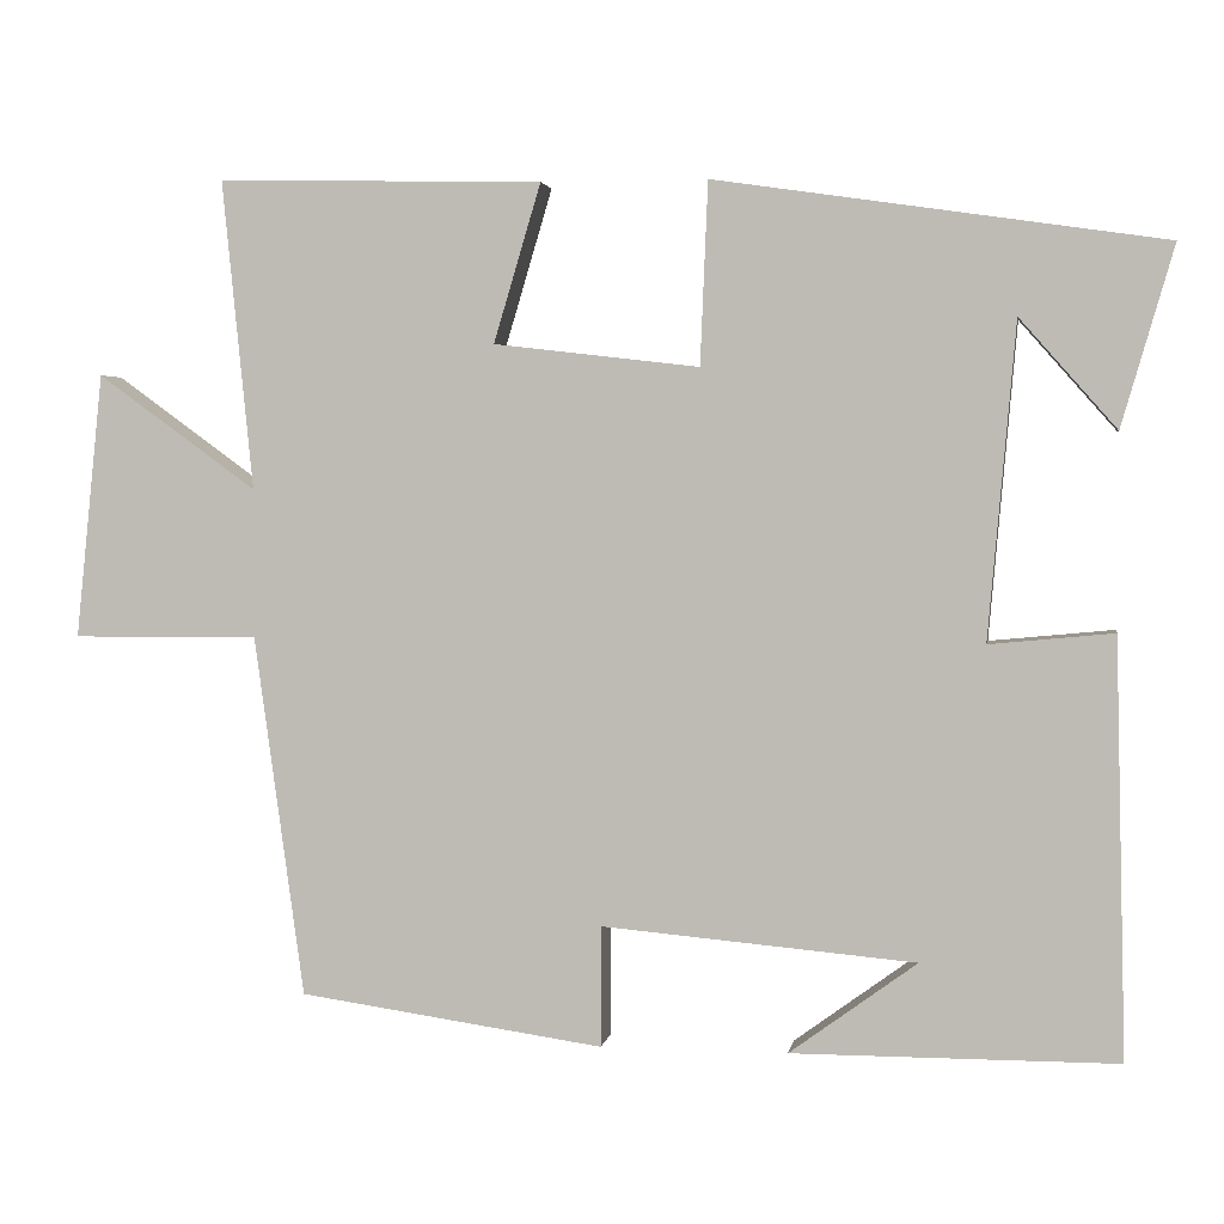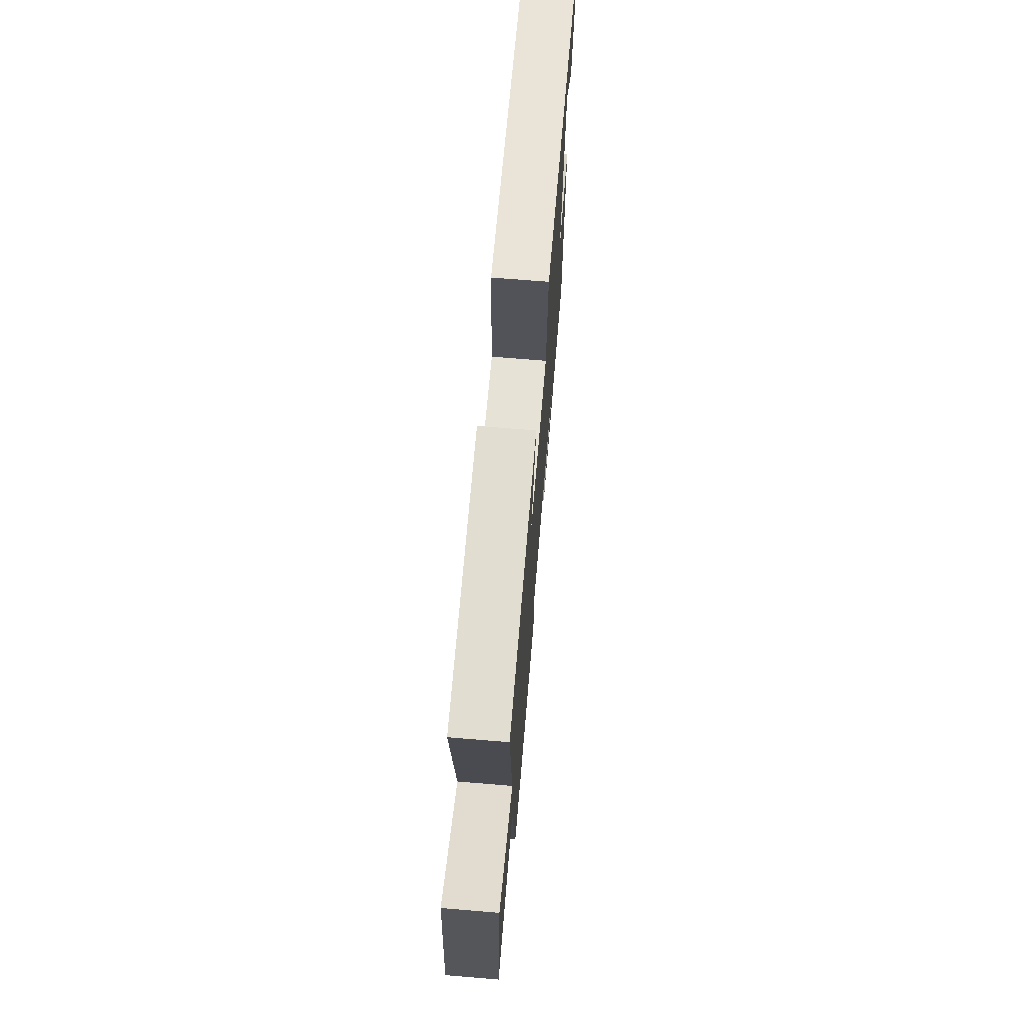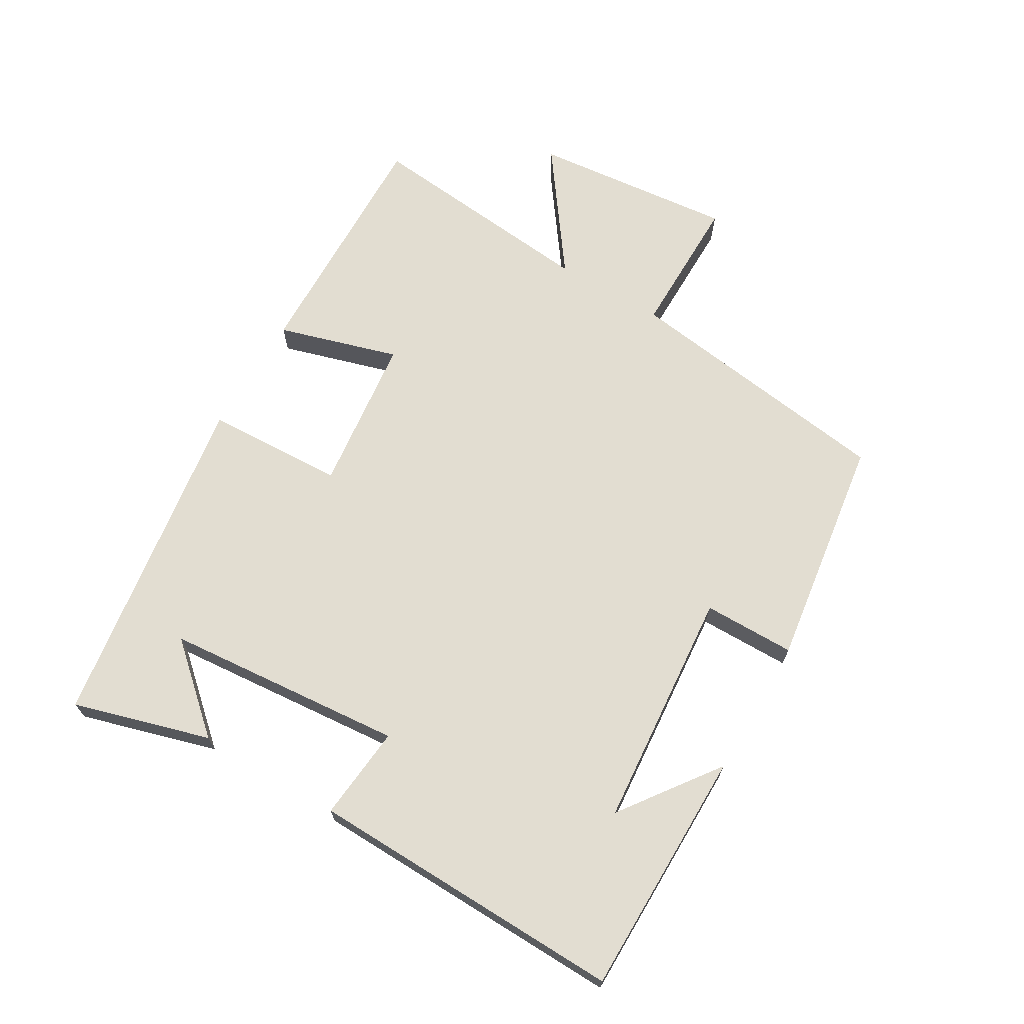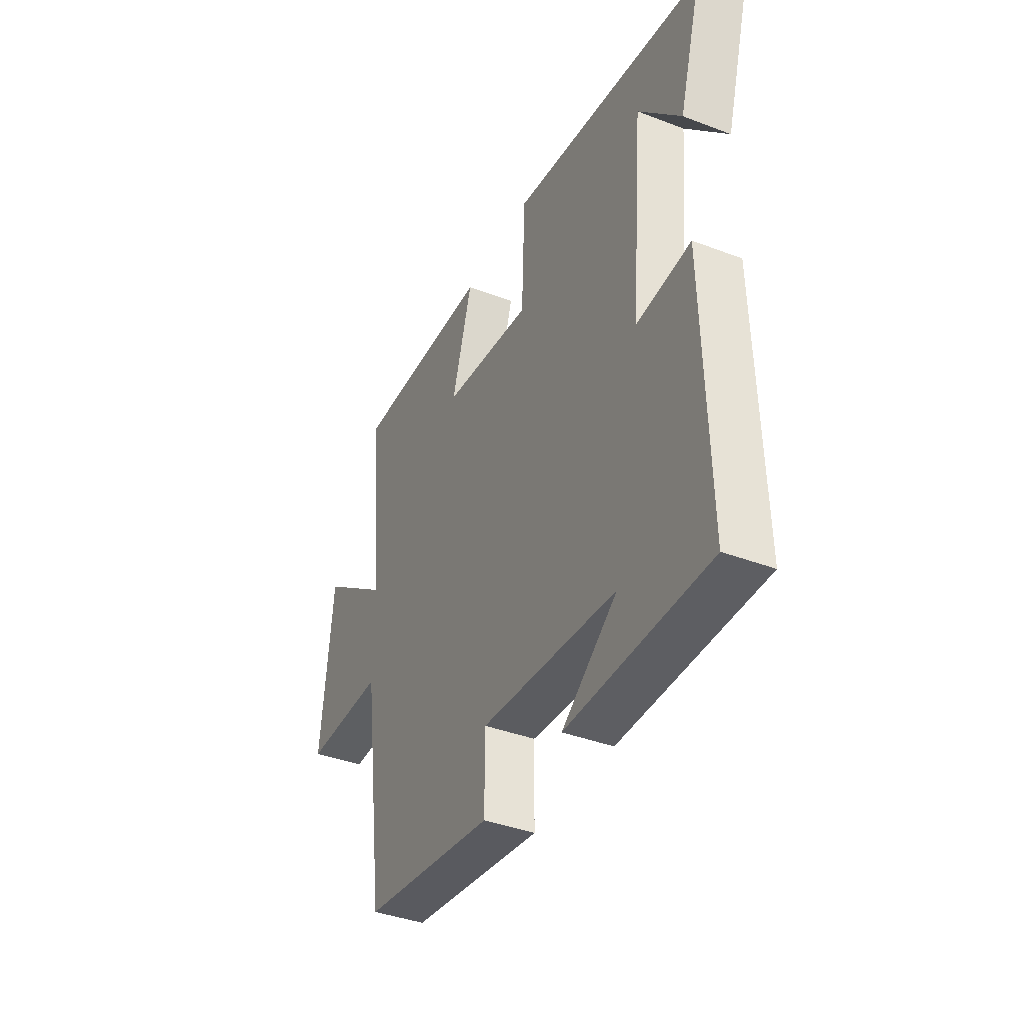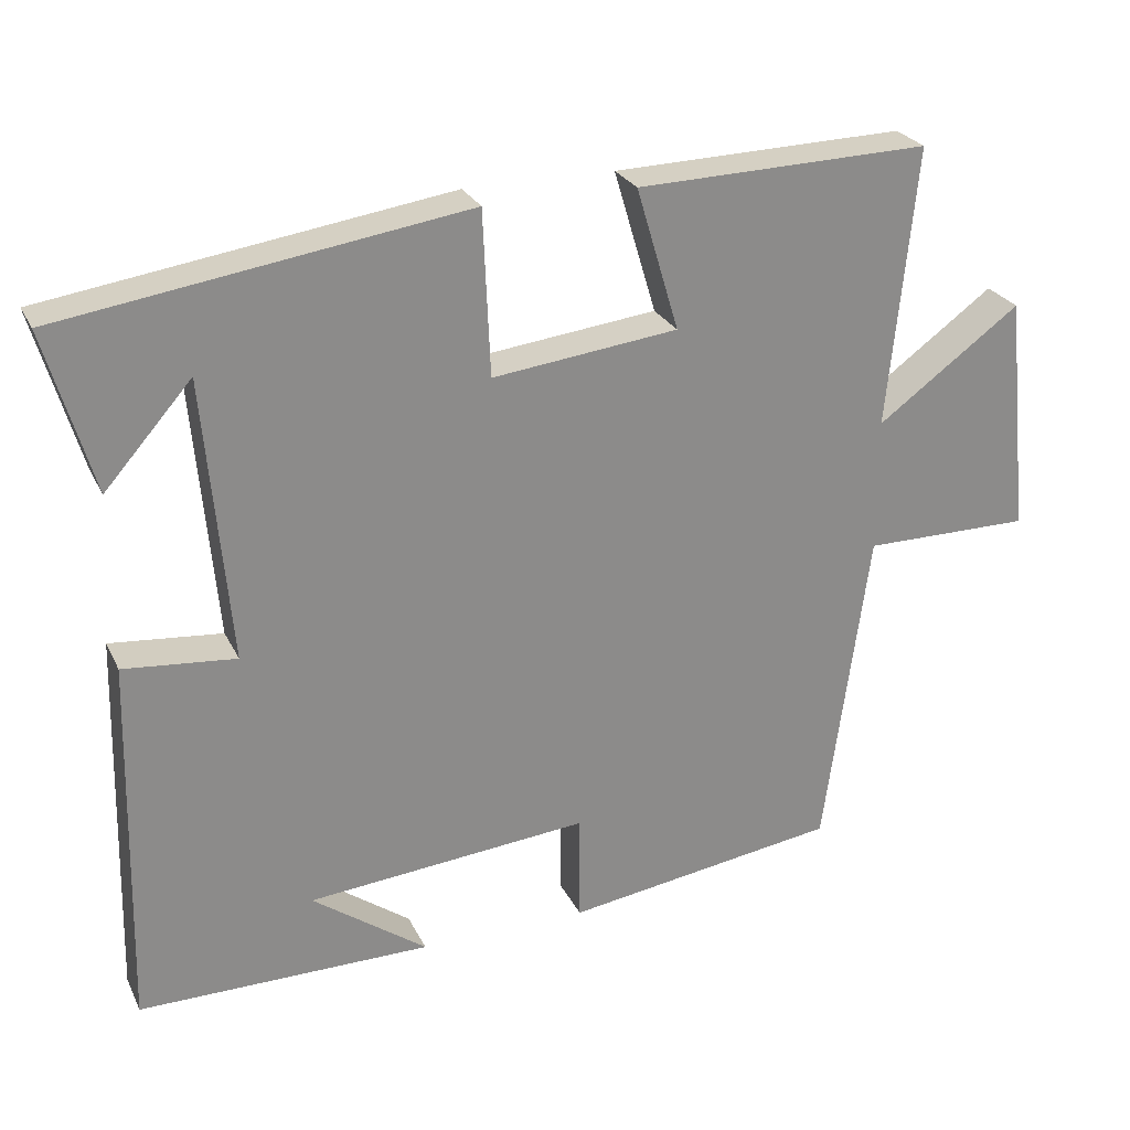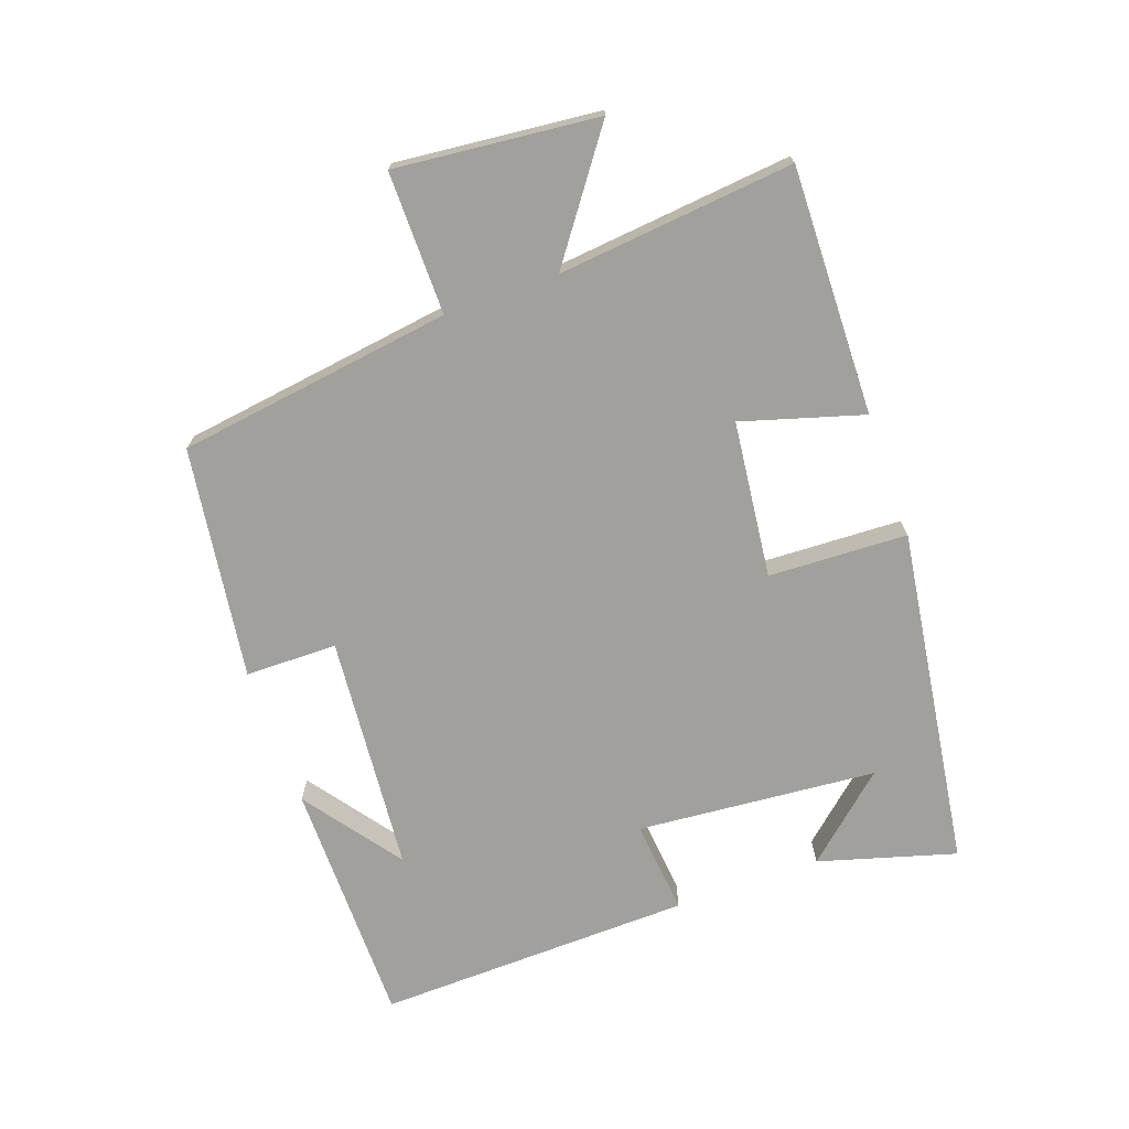
<metadata>
{"format":"obj","ext":"obj","renderer":"f3d","projection":"perspective","resolution":1024,"background":"white","views":[{"elev":2.8,"azim":9.3,"up":"+Z"},{"elev":69.8,"azim":-85.3,"up":"+Z"},{"elev":68.4,"azim":120.5,"up":"+Y"},{"elev":-39.3,"azim":64.6,"up":"+Z"},{"elev":26.1,"azim":158.6,"up":"+Z"},{"elev":-71.6,"azim":-70.3,"up":"+Y"}]}
</metadata>
<code>
v 0.512 0.07 -0.499
v 0.132 0.07 -0.5
v 0.281 0.07 -0.391
v -0.085 0.07 -0.359
v -0.086 0.07 -0.5
v -0.442 0.07 -0.449
v -0.5 0.07 -0.027
v -0.718 0.07 -0.028
v -0.686 0.07 0.282
v -0.5 0.07 0.147
v -0.536 0.07 0.509
v -0.156 0.07 0.5
v -0.211 0.07 0.315
v 0.029 0.07 0.287
v 0.038 0.07 0.5
v 0.561 0.07 0.423
v 0.5 0.07 0.213
v 0.387 0.07 0.341
v 0.355 0.07 -0.027
v 0.5 0.07 -0.013
v 0.512 0 -0.499
v 0.132 0 -0.5
v 0.281 0 -0.391
v -0.085 0 -0.359
v -0.086 0 -0.5
v -0.442 0 -0.449
v -0.5 0 -0.027
v -0.718 0 -0.028
v -0.686 0 0.282
v -0.5 0 0.147
v -0.536 0 0.509
v -0.156 0 0.5
v -0.211 0 0.315
v 0.029 0 0.287
v 0.038 0 0.5
v 0.561 0 0.423
v 0.5 0 0.213
v 0.387 0 0.341
v 0.355 0 -0.027
v 0.5 0 -0.013
f 19 20 1
f 16 17 18
f 14 15 16 18
f 14 18 19
f 13 14 19 1
f 10 11 12 13
f 7 8 9 10
f 4 5 6 7
f 3 4 7 10
f 1 2 3
f 1 3 10 13
f 21 40 39
f 38 37 36
f 38 36 35 34
f 39 38 34
f 21 39 34 33
f 33 32 31 30
f 30 29 28 27
f 27 26 25 24
f 30 27 24 23
f 23 22 21
f 33 30 23 21
f 1 21 22 2
f 2 22 23 3
f 3 23 24 4
f 4 24 25 5
f 5 25 26 6
f 6 26 27 7
f 7 27 28 8
f 8 28 29 9
f 9 29 30 10
f 10 30 31 11
f 11 31 32 12
f 12 32 33 13
f 13 33 34 14
f 14 34 35 15
f 15 35 36 16
f 16 36 37 17
f 17 37 38 18
f 18 38 39 19
f 19 39 40 20
f 20 40 21 1

</code>
